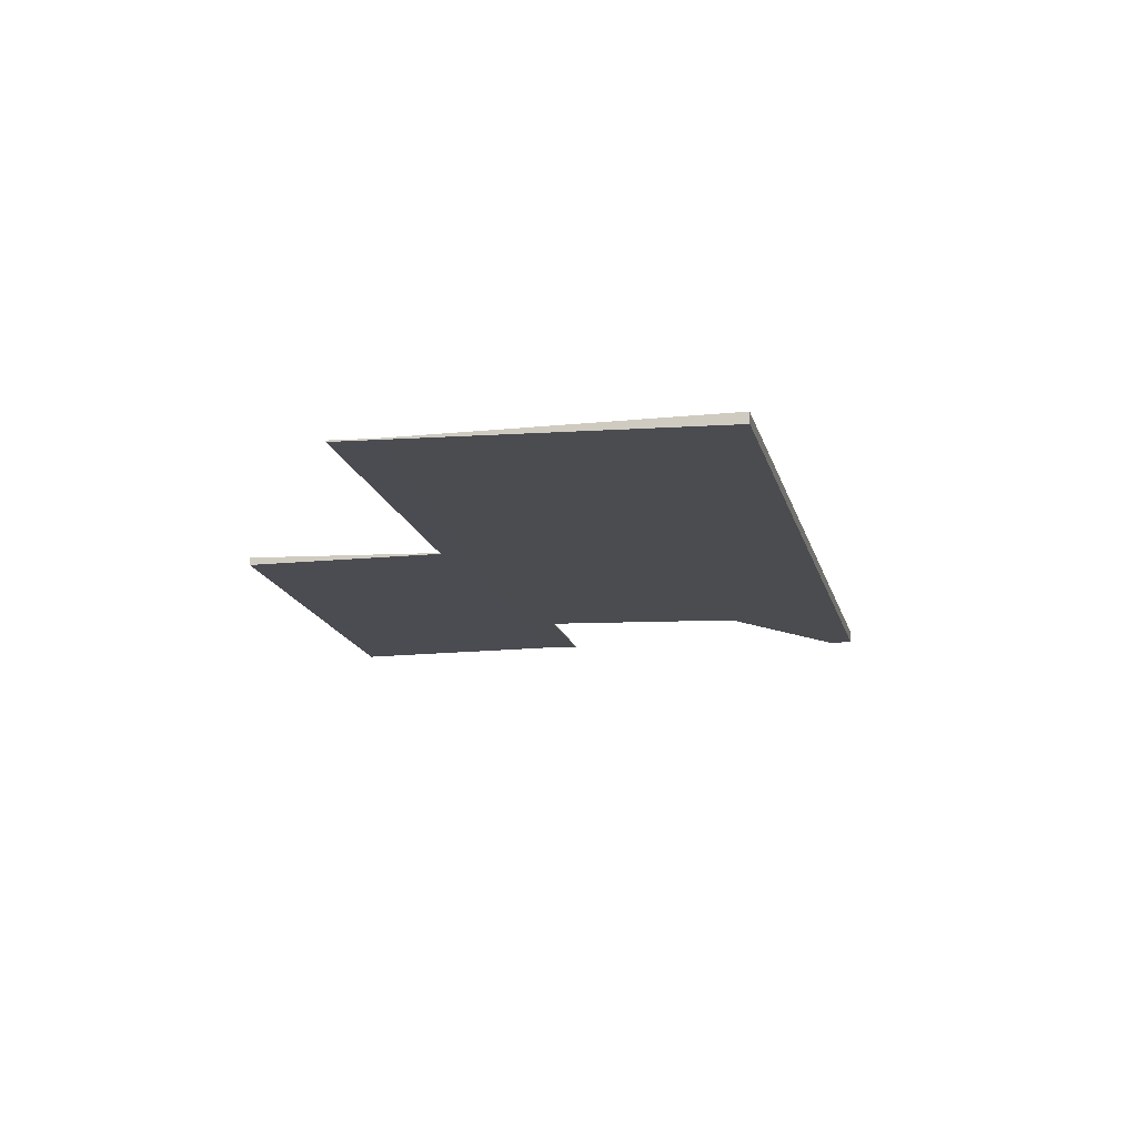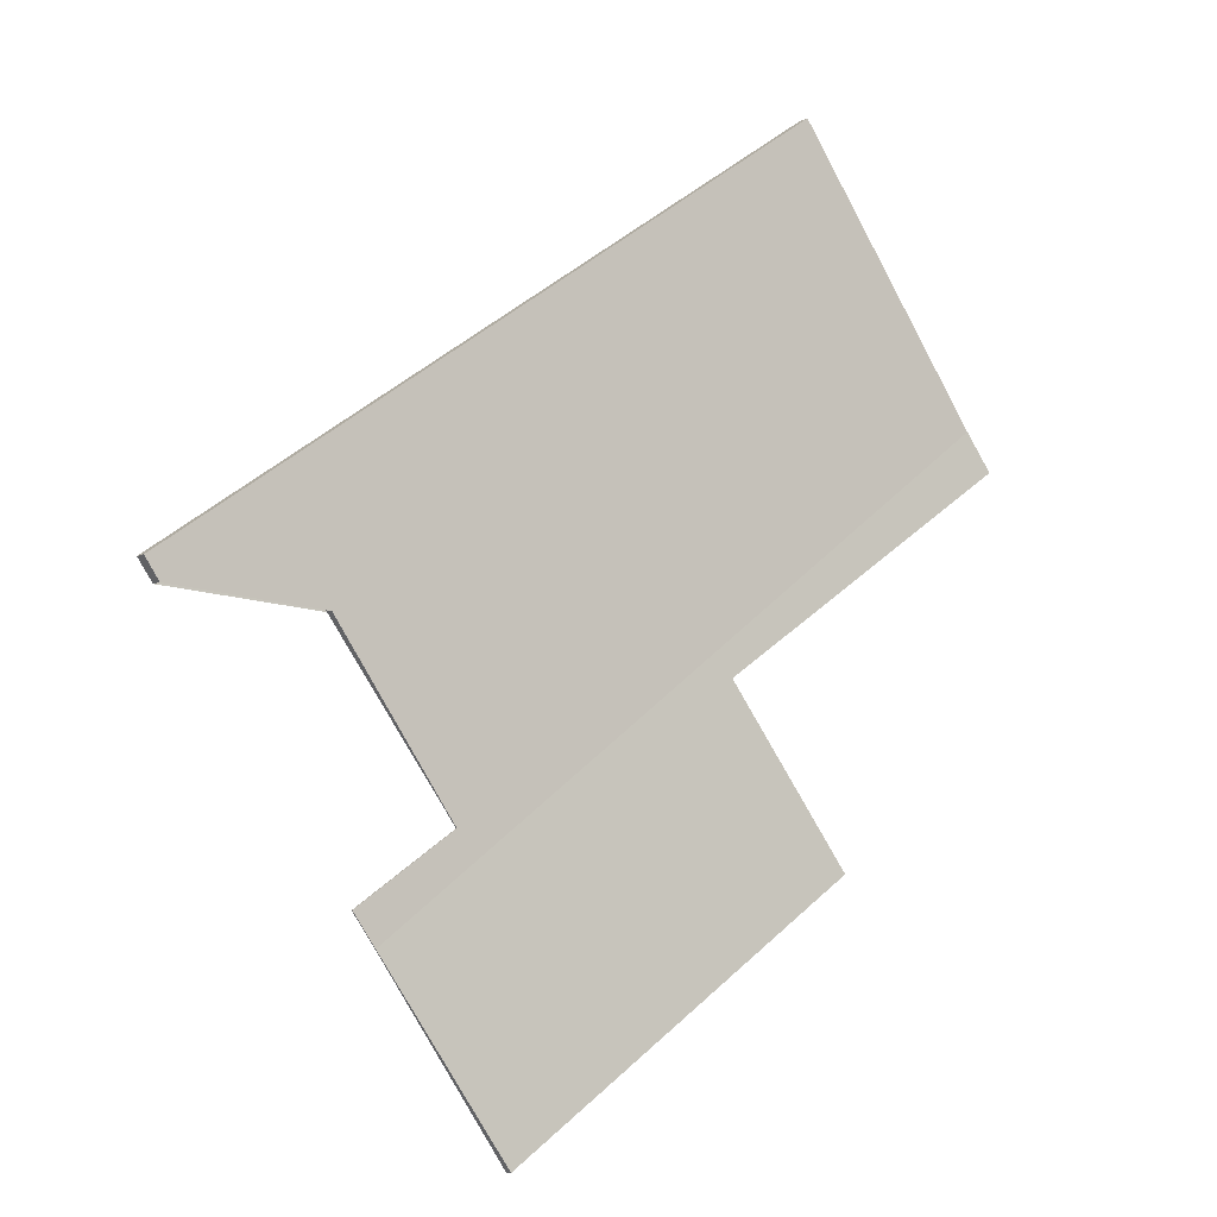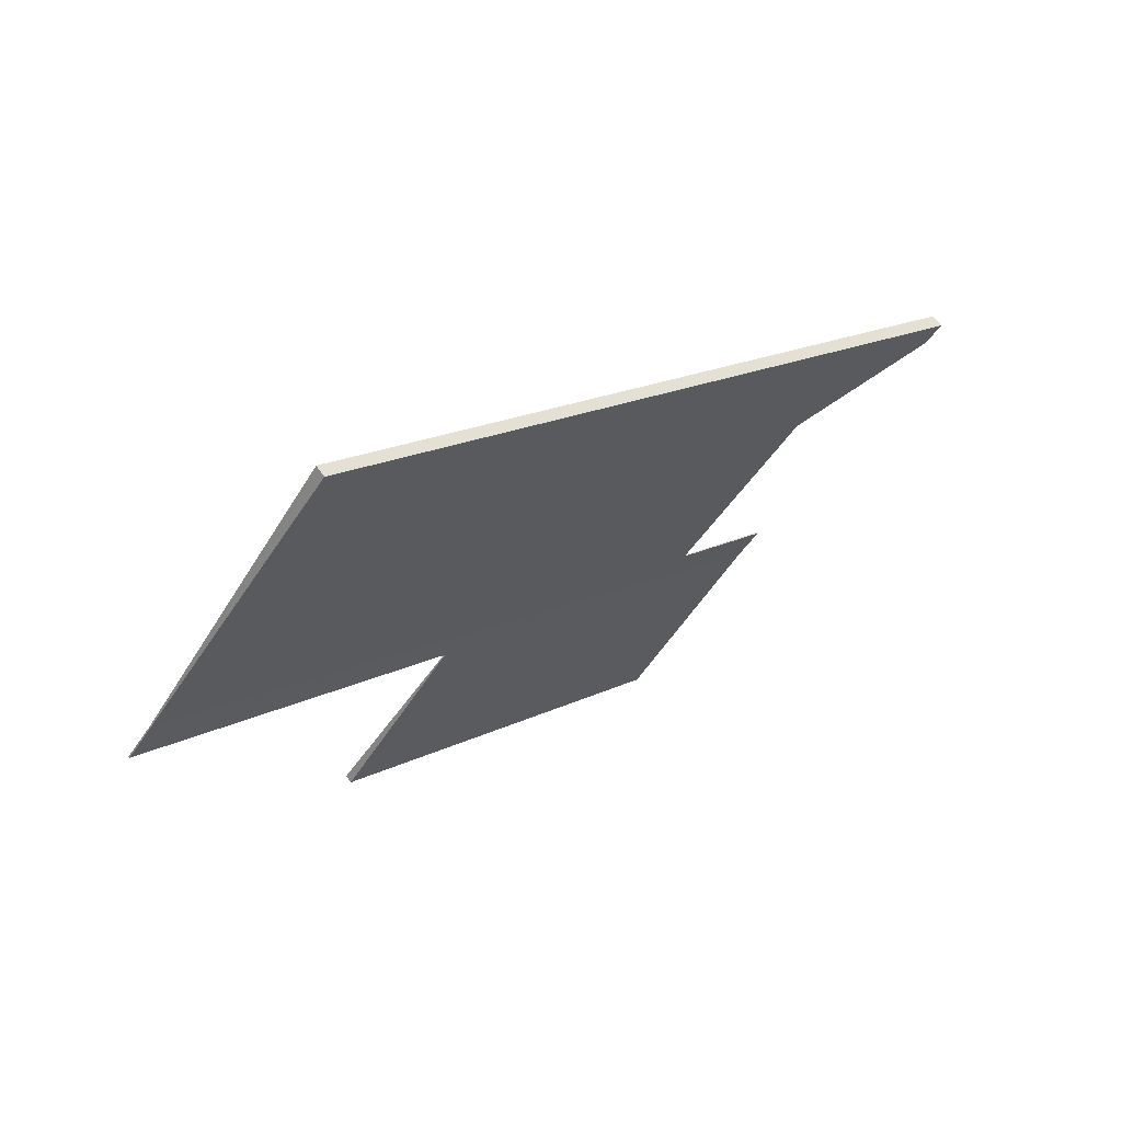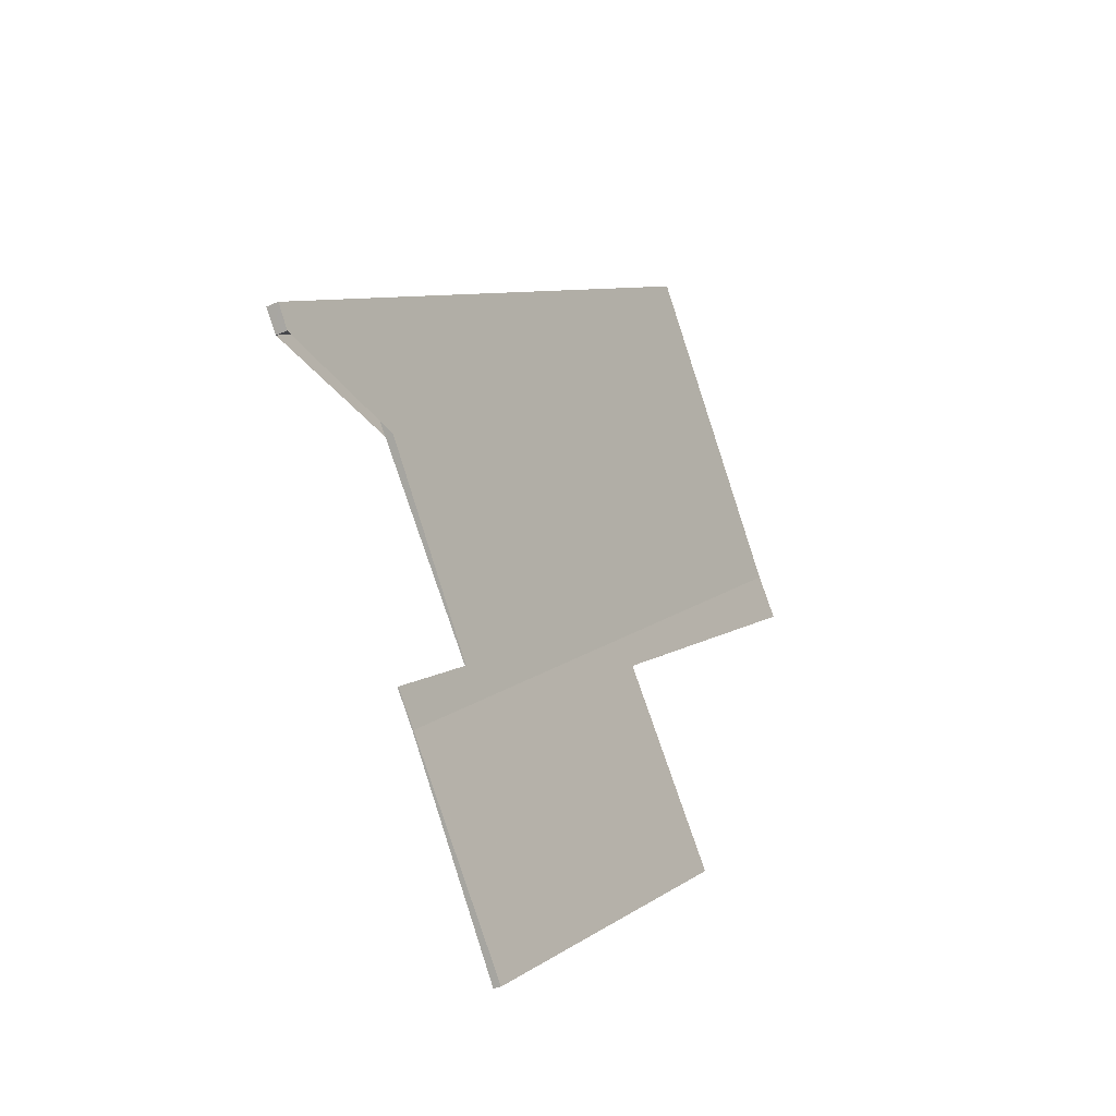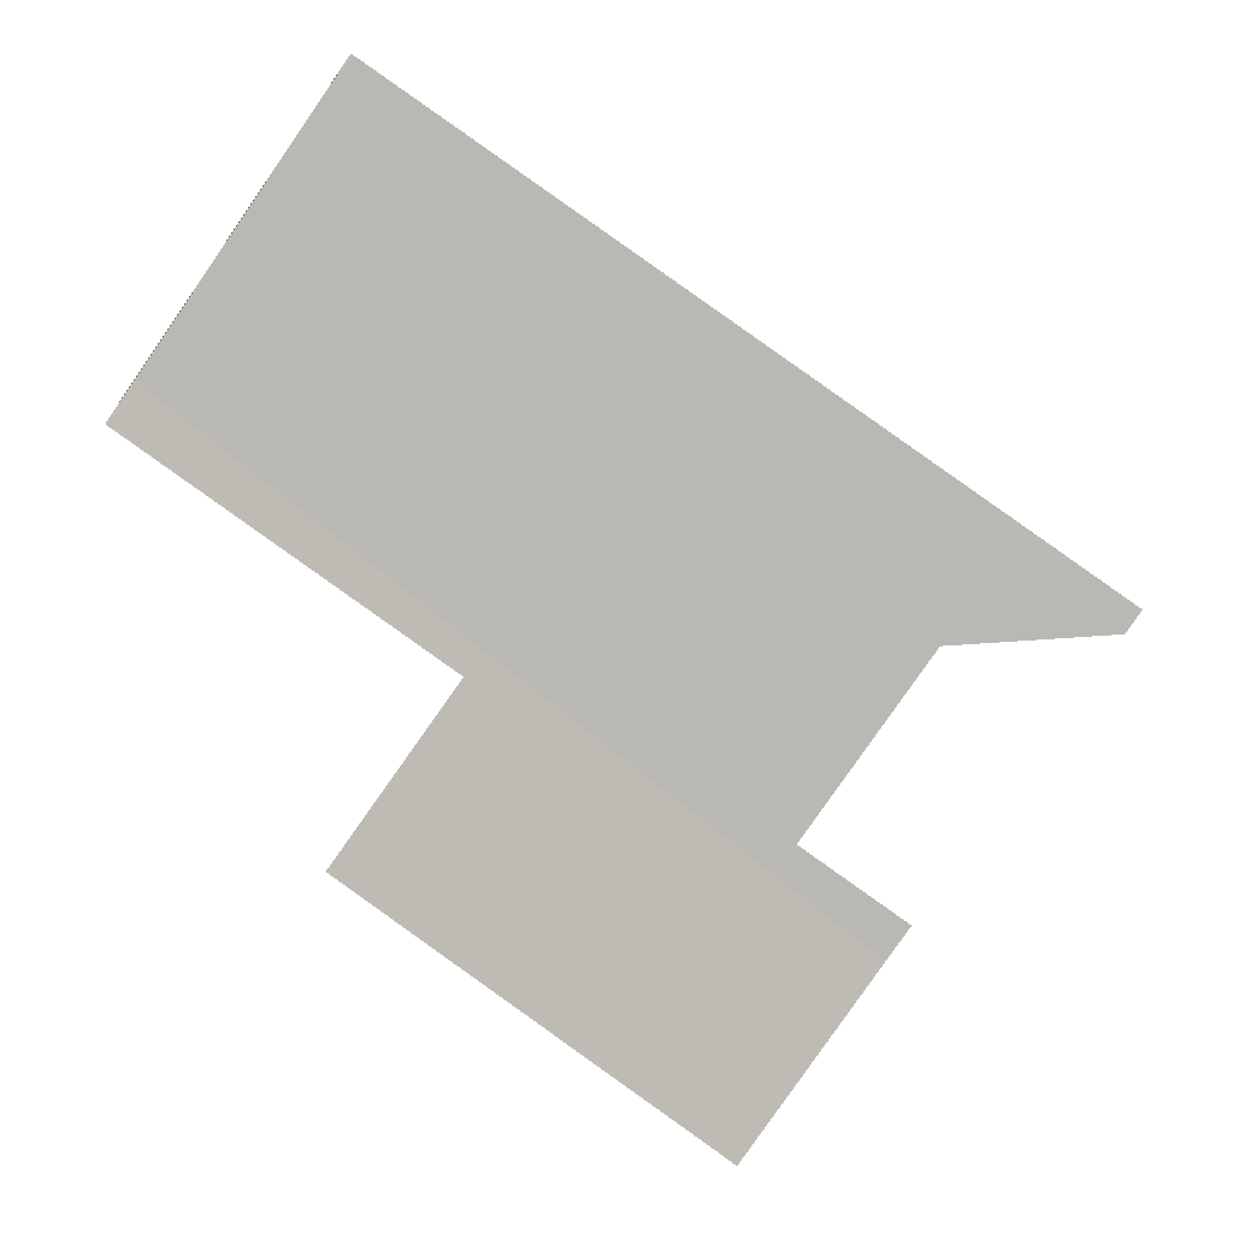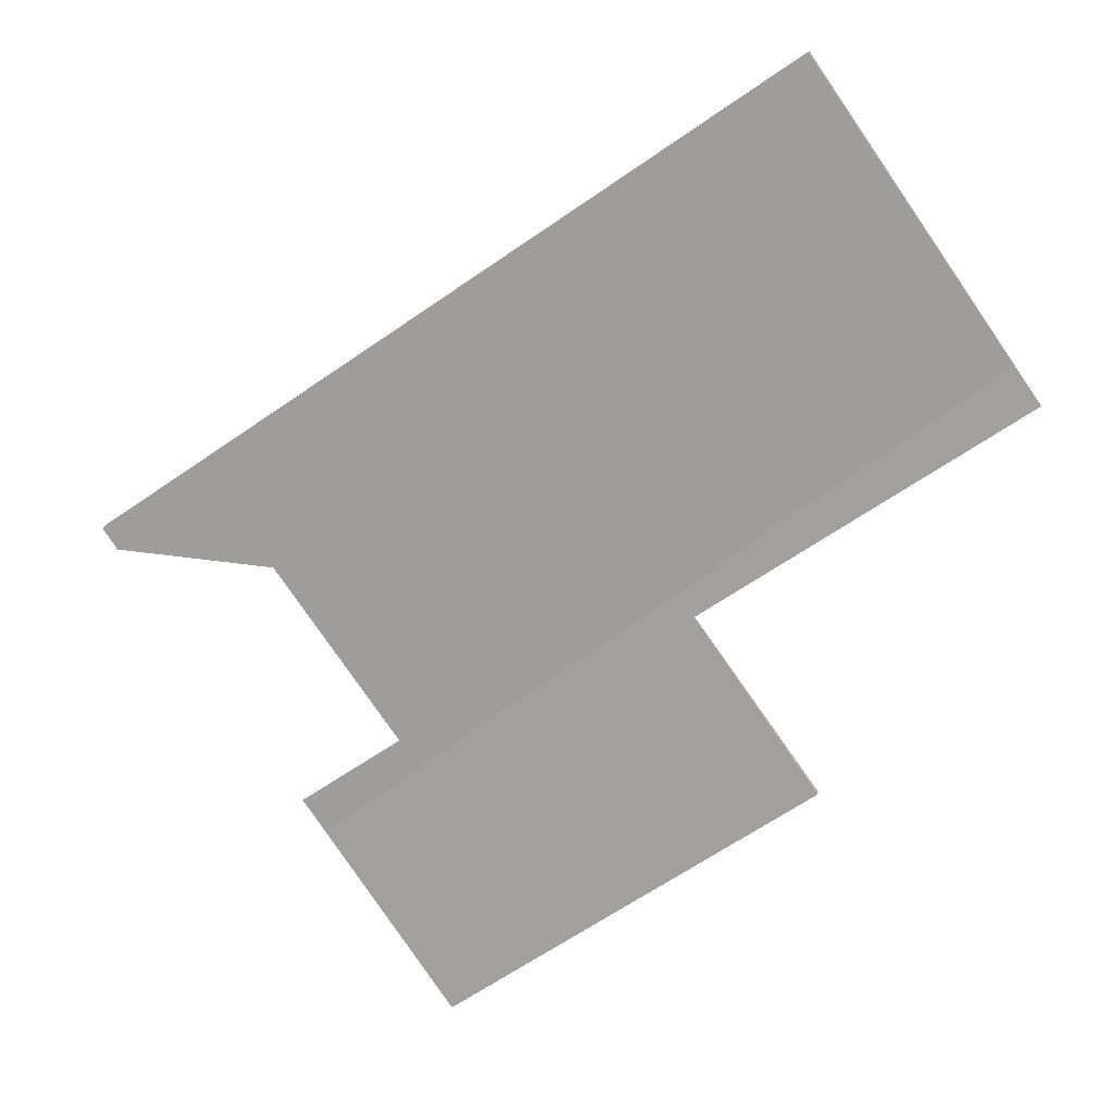
<metadata>
{"format":"obj","ext":"obj","renderer":"f3d","projection":"perspective","resolution":1024,"background":"white","views":[{"elev":-15.3,"azim":137.6,"up":"+Z"},{"elev":-7.4,"azim":-35.0,"up":"+Y"},{"elev":66.7,"azim":145.1,"up":"+Y"},{"elev":-32.6,"azim":-58.3,"up":"+Y"},{"elev":4.5,"azim":-175.3,"up":"+Y"},{"elev":17.7,"azim":8.1,"up":"+Y"}]}
</metadata>
<code>
v -2201 -1096 0.02332
v -2205 -1099 0.01472
v -2203 -1102 0.1216
v -2209 -1106 0.1128
v -2211 -1103 -0.01936
v -2210 -1102 -0.0167
v -2212 -1098 -0.1736
v -2214 -1099 -0.1761
v -2214 -1098 -0.1889
v -2204 -1092 -0.1712
v -2205 -1099 0.01472
v -2201 -1096 0.02332
v -2201 -1096 0
v -2205 -1099 1.735e-18
v -2203 -1102 0.1216
v -2205 -1099 0.01472
v -2205 -1099 1.735e-18
v -2203 -1102 0
v -2209 -1106 0.1128
v -2203 -1102 0.1216
v -2203 -1102 0
v -2209 -1106 0
v -2211 -1103 -0.01936
v -2209 -1106 0.1128
v -2209 -1106 0
v -2211 -1103 3.469e-18
v -2210 -1102 -0.0167
v -2211 -1103 -0.01936
v -2211 -1103 3.469e-18
v -2210 -1102 -3.469e-18
v -2212 -1098 -0.1736
v -2210 -1102 -0.0167
v -2210 -1102 -3.469e-18
v -2212 -1098 0
v -2214 -1099 -0.1761
v -2212 -1098 -0.1736
v -2212 -1098 0
v -2214 -1099 0
v -2214 -1098 -0.1889
v -2214 -1099 -0.1761
v -2214 -1099 0
v -2214 -1098 0
v -2204 -1092 -0.1712
v -2214 -1098 -0.1889
v -2214 -1098 0
v -2204 -1092 0
v -2201 -1096 0.02332
v -2204 -1092 -0.1712
v -2204 -1092 0
v -2201 -1096 0
v -2201 -1096 0
v -2205 -1099 0
v -2203 -1102 0
v -2209 -1106 0
v -2211 -1103 0
v -2210 -1102 0
v -2212 -1098 0
v -2214 -1099 0
v -2214 -1098 0
v -2204 -1092 0
f 2 3 4 5 6 7 8 9 10 1
f 12 13 14 11
f 16 17 18 15
f 20 21 22 19
f 24 25 26 23
f 28 29 30 27
f 32 33 34 31
f 36 37 38 35
f 40 41 42 39
f 44 45 46 43
f 48 49 50 47
f 52 53 54 55 56 57 58 59 60 51

</code>
